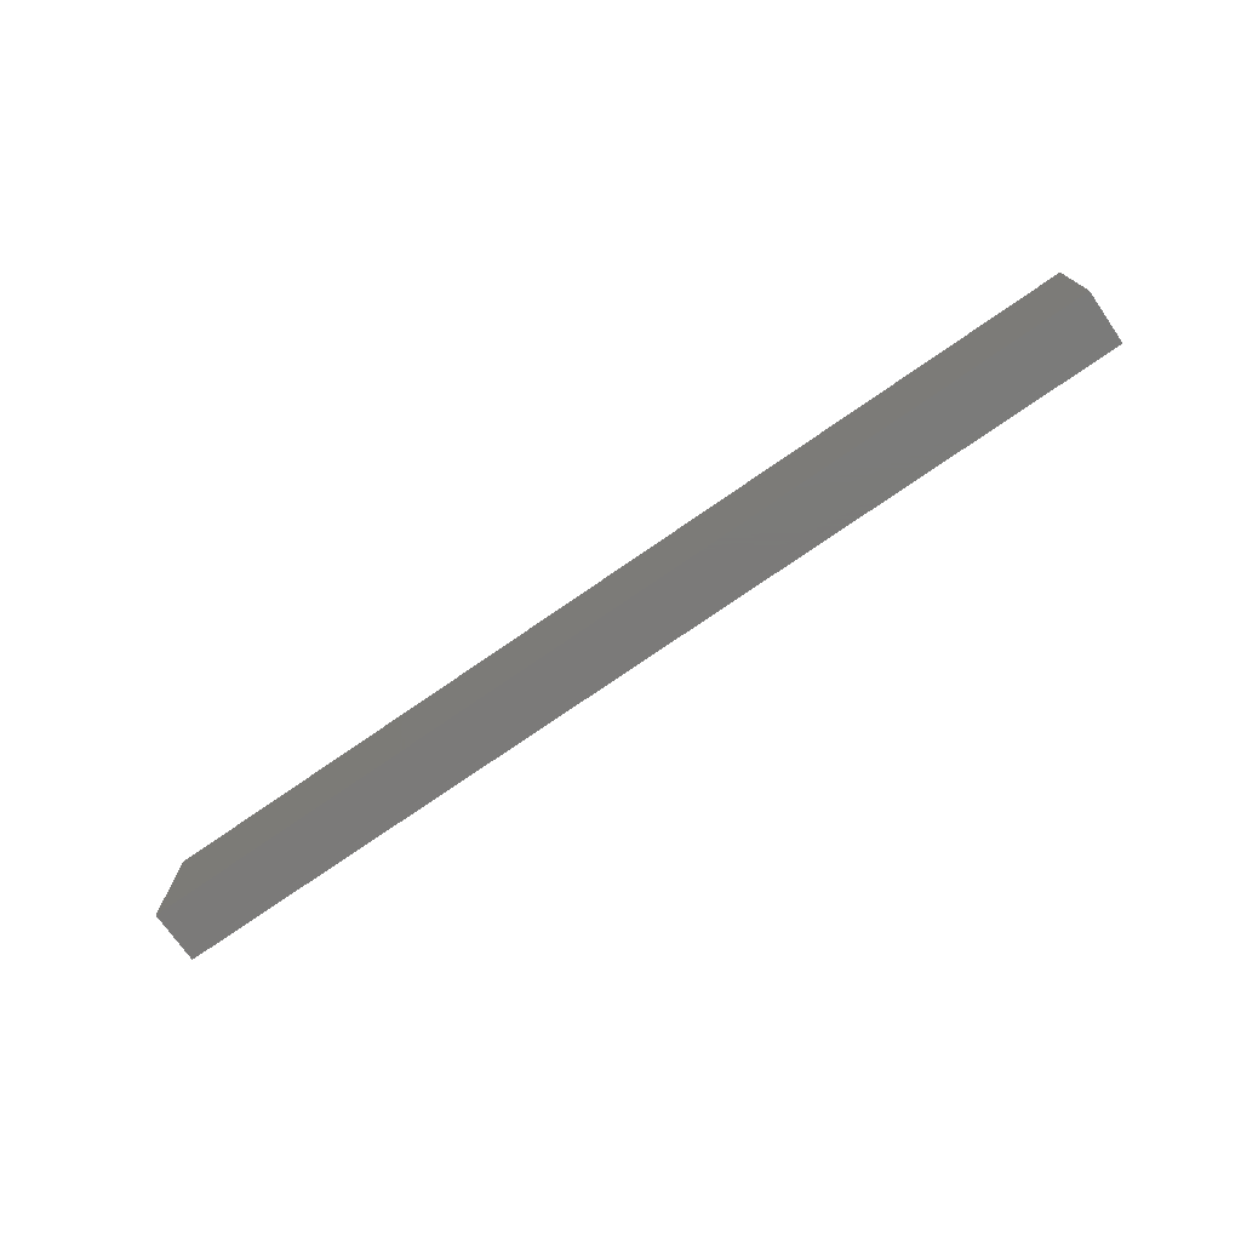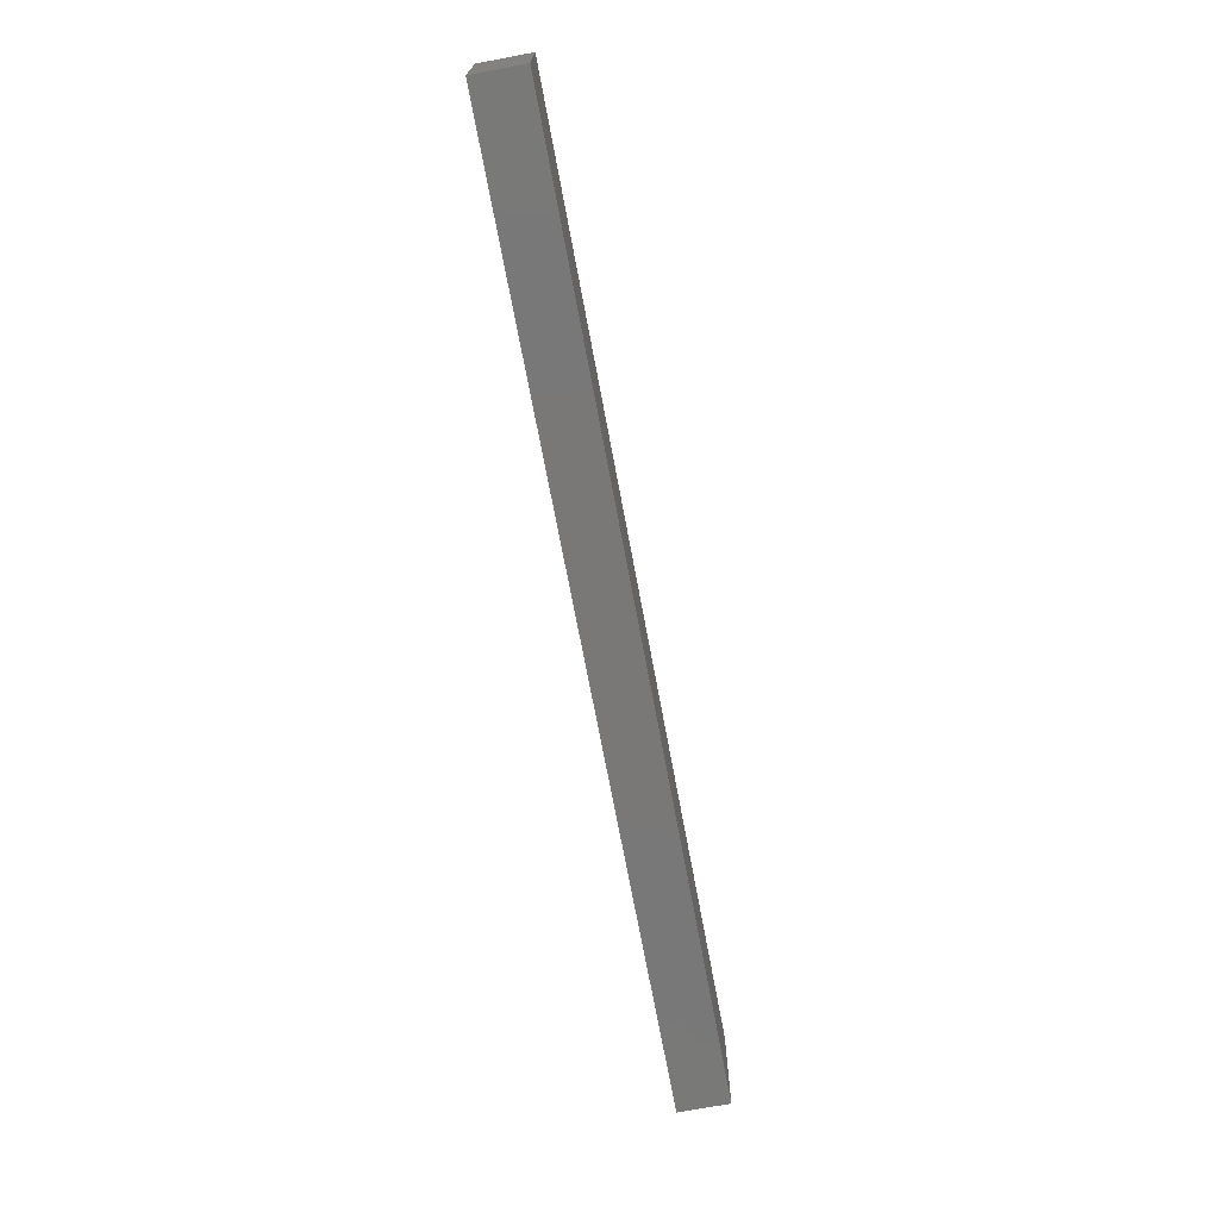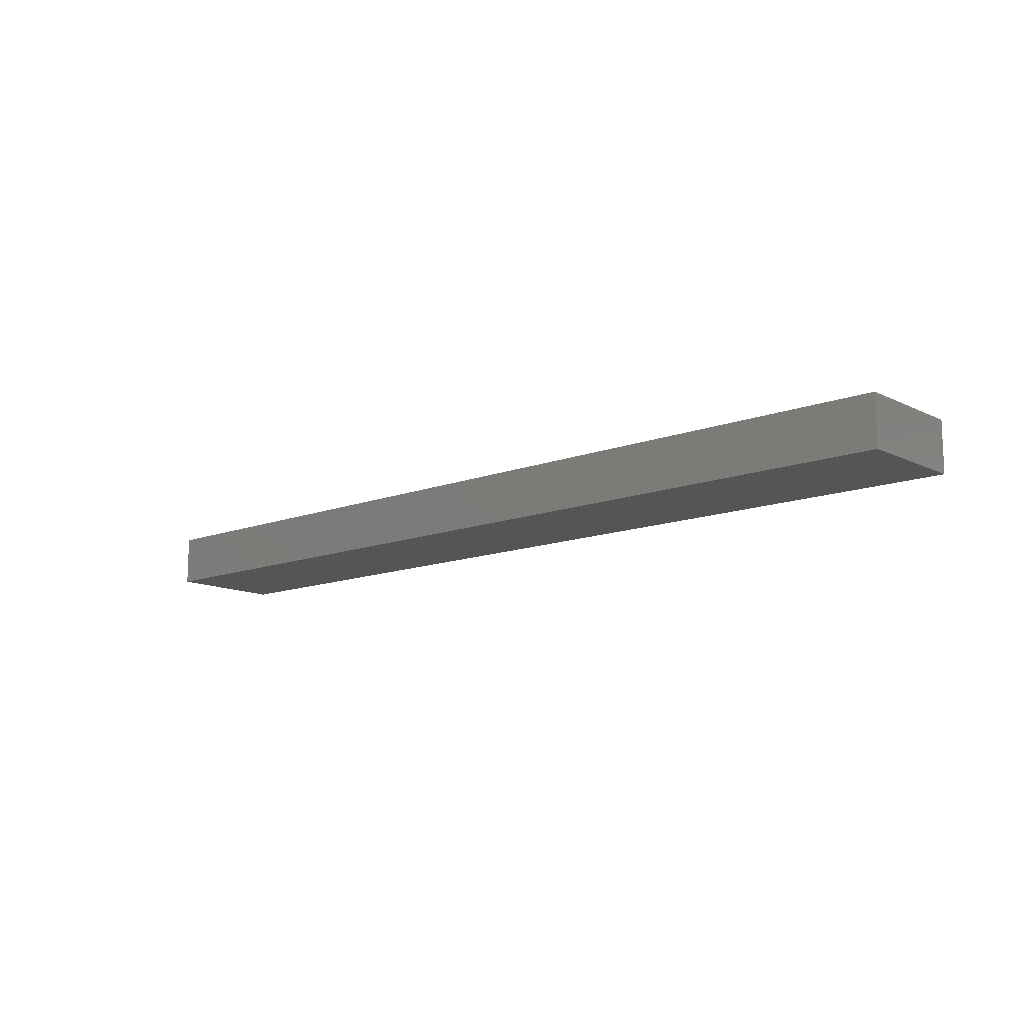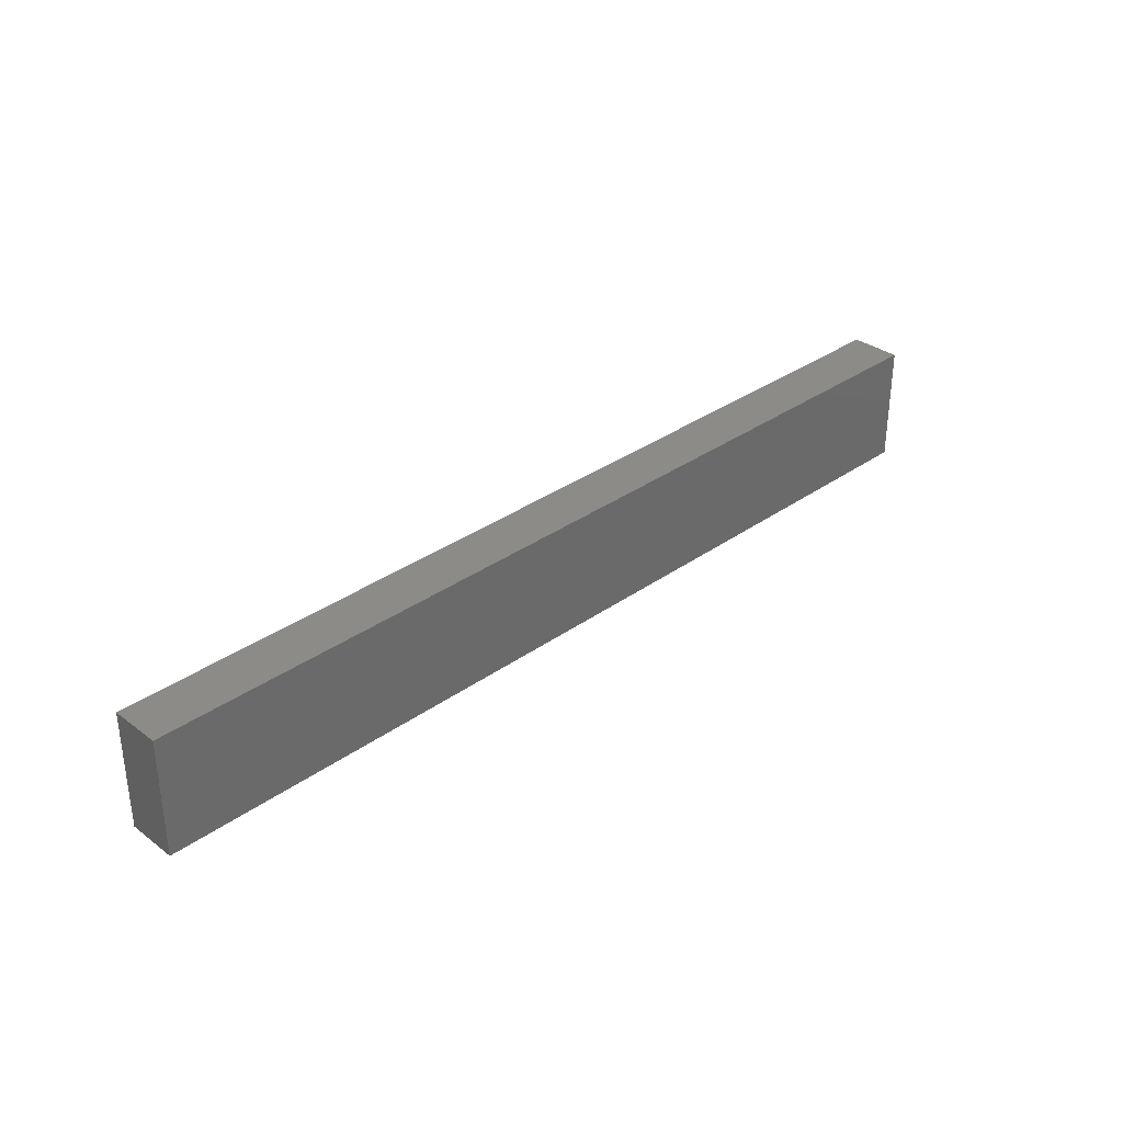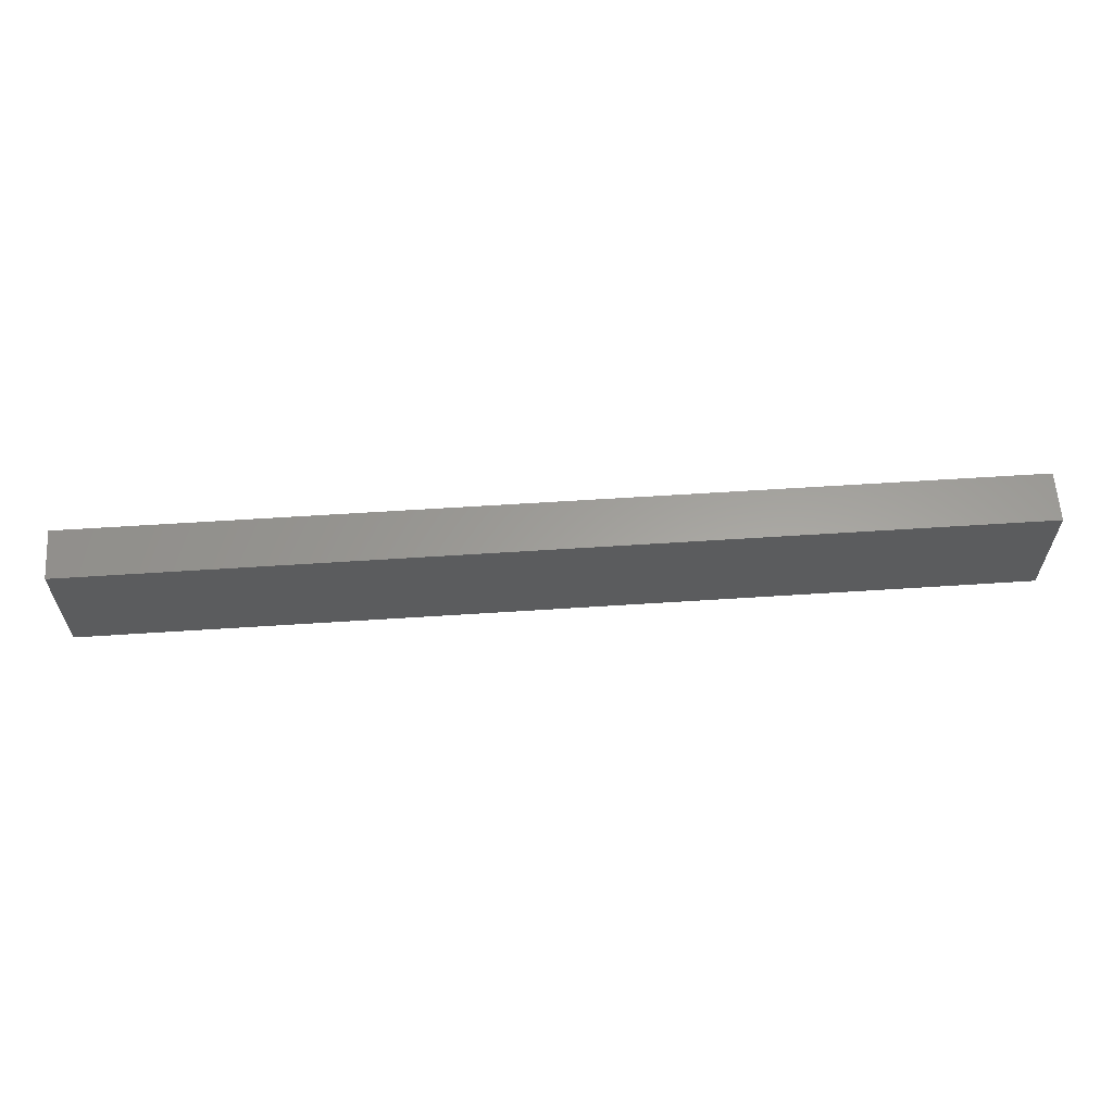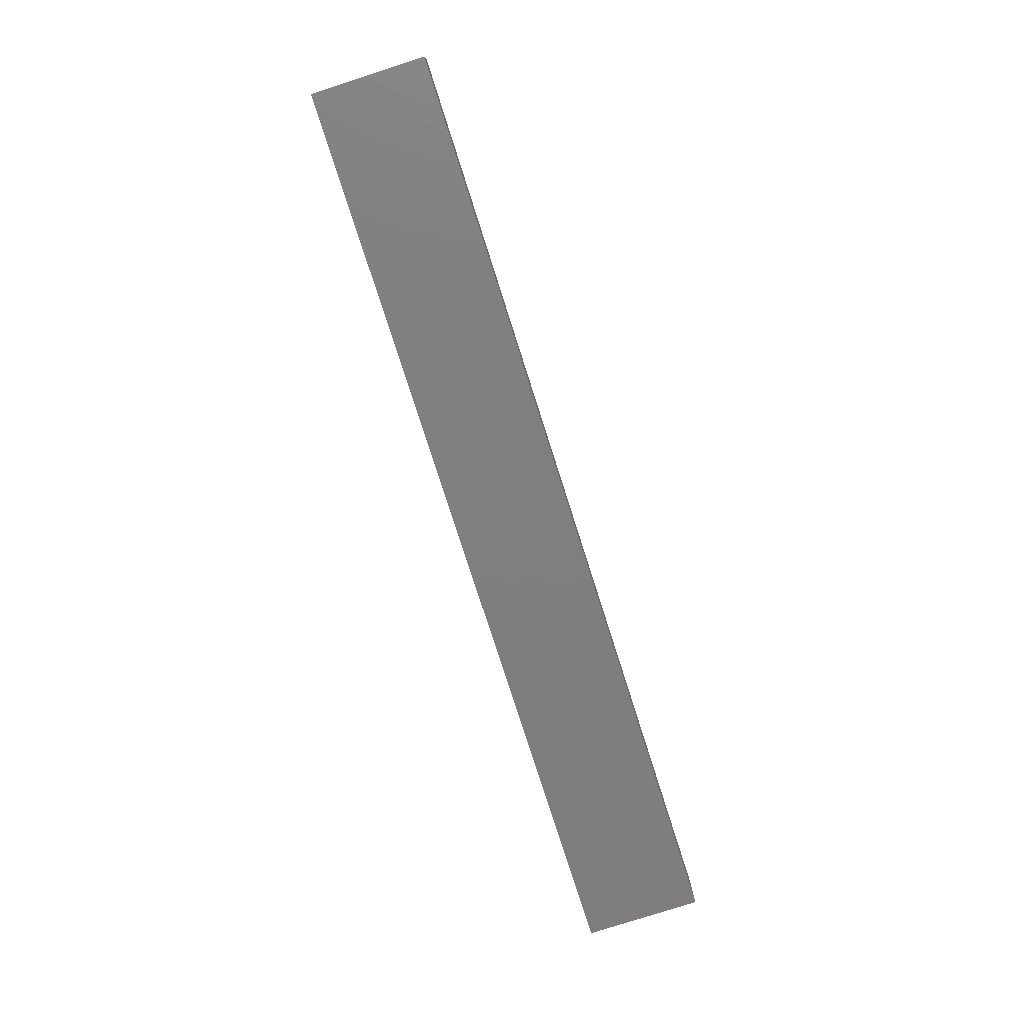
<metadata>
{"format":"stl","ext":"stl","renderer":"f3d","projection":"perspective","resolution":1024,"background":"white","views":[{"elev":-73.8,"azim":34.8,"up":"+Z"},{"elev":-71.2,"azim":100.6,"up":"+Z"},{"elev":-12.8,"azim":-138.5,"up":"+Y"},{"elev":33.2,"azim":135.7,"up":"+Z"},{"elev":61.0,"azim":176.2,"up":"+Z"},{"elev":-78.8,"azim":-72.2,"up":"+Y"}]}
</metadata>
<code>
# stl→obj: 8 verts, 12 faces
v 0 0.3 0.7
v 5.53 0 0.7
v 5.53 0.3 0.7
v 0 0 0.7
v 0 0 0
v 5.53 0.3 0
v 5.53 0 0
v 0 0.3 0
f 1 2 3
f 2 1 4
f 5 6 7
f 6 5 8
f 5 2 4
f 2 5 7
f 2 6 3
f 6 2 7
f 6 1 3
f 1 6 8
f 5 1 8
f 1 5 4

</code>
